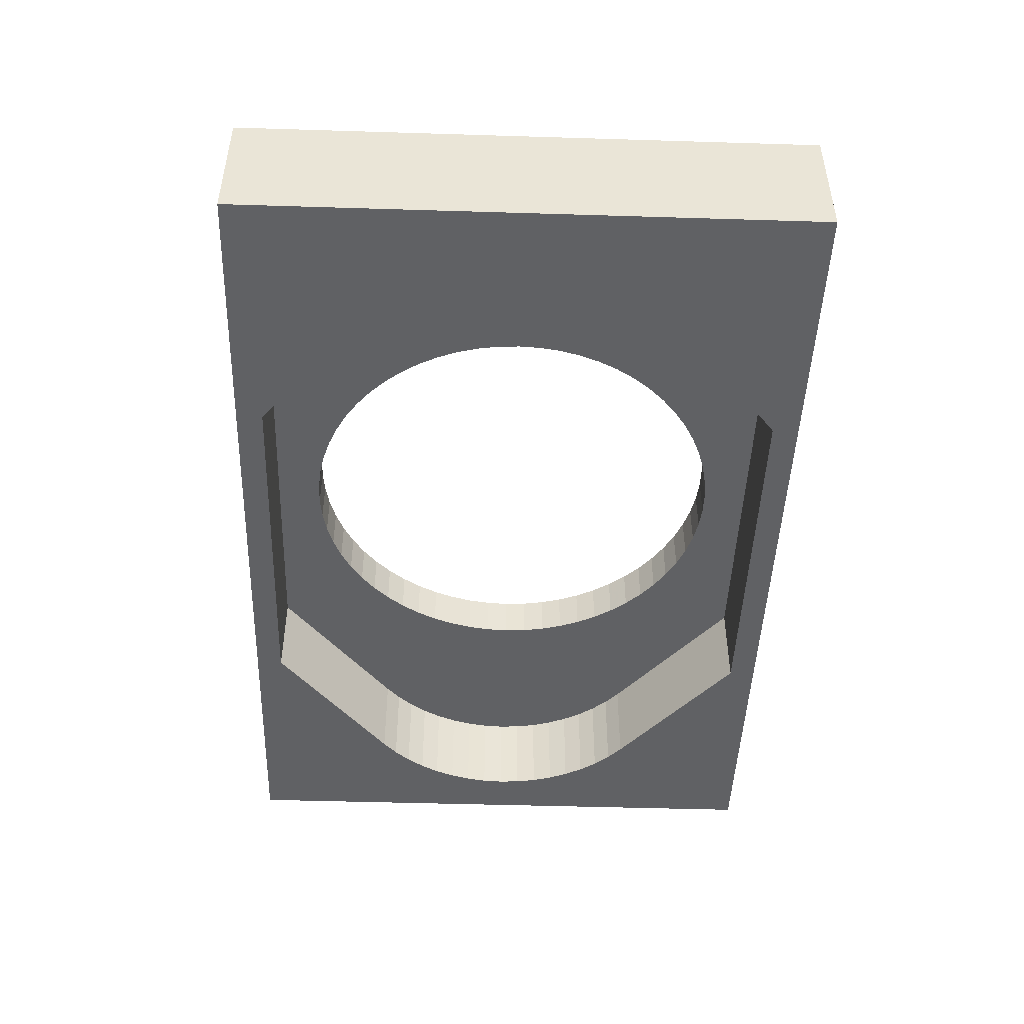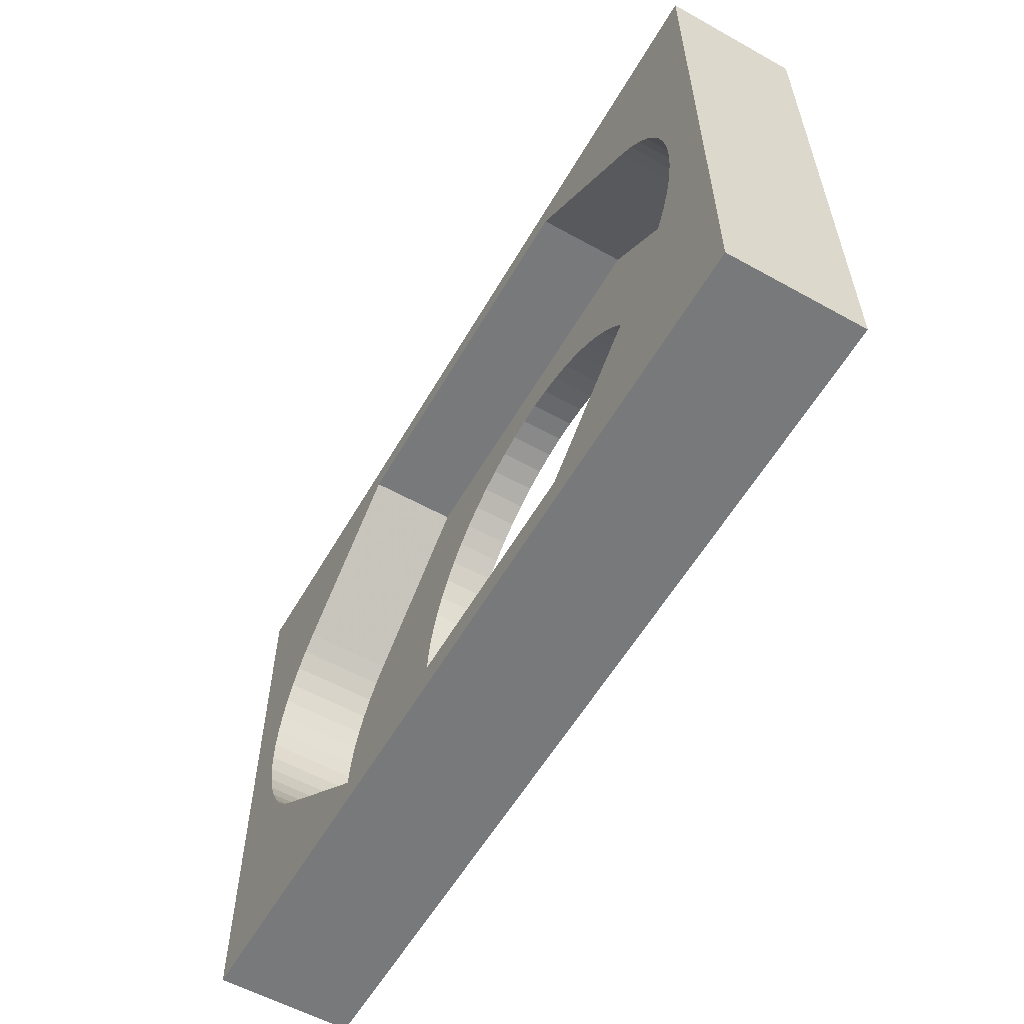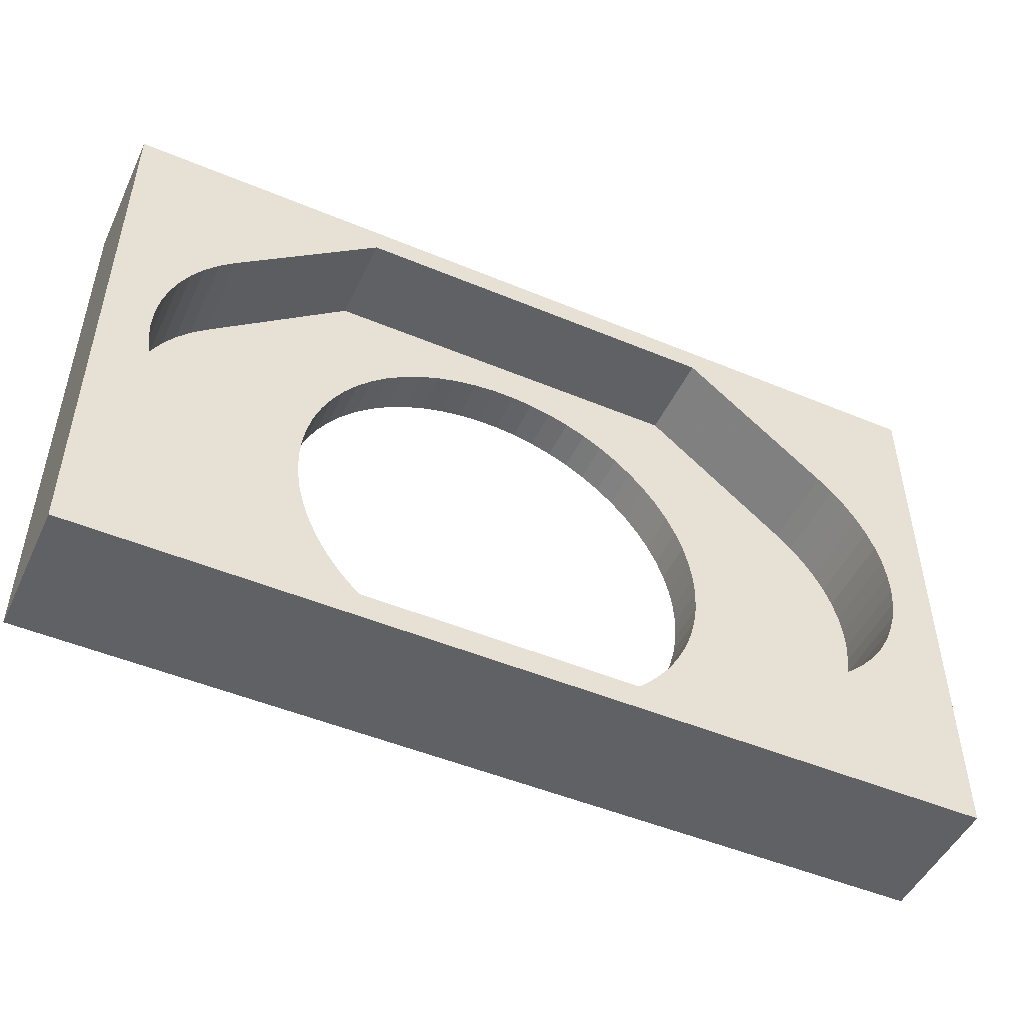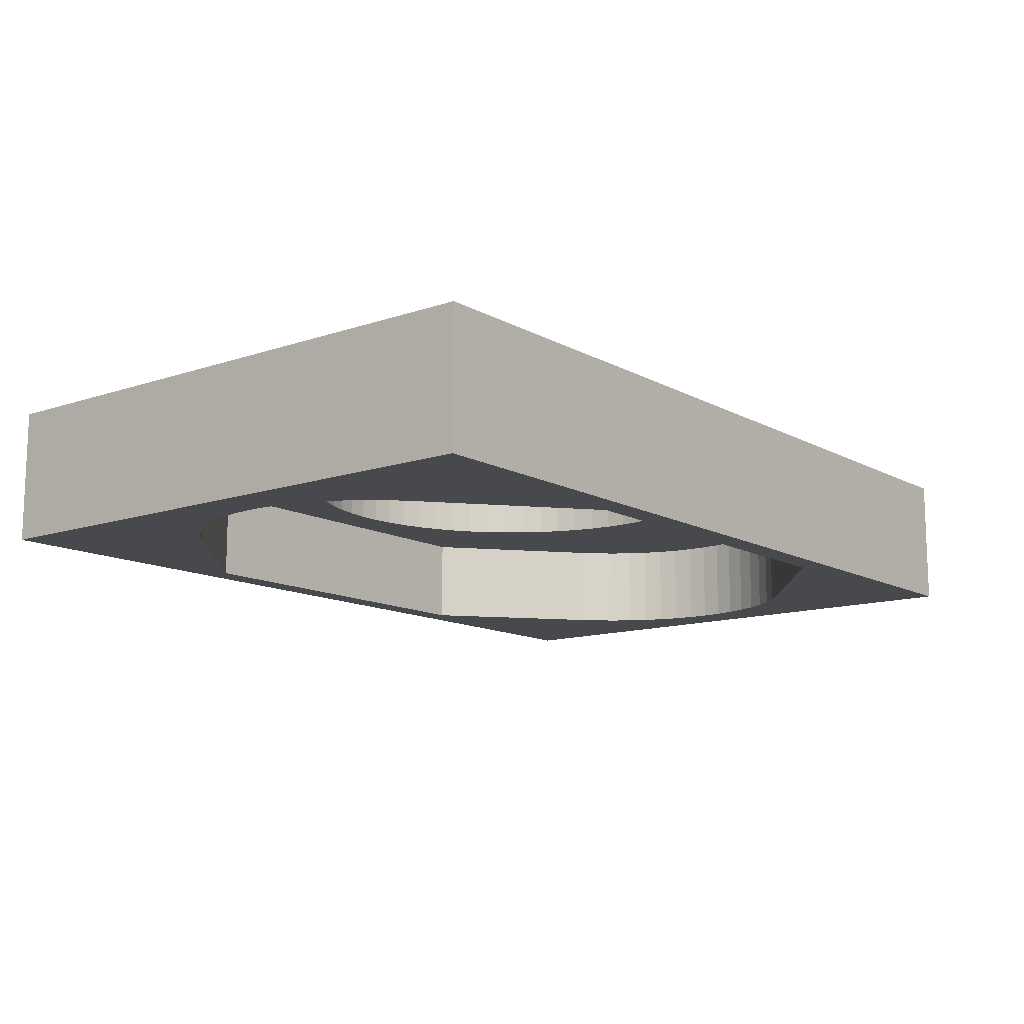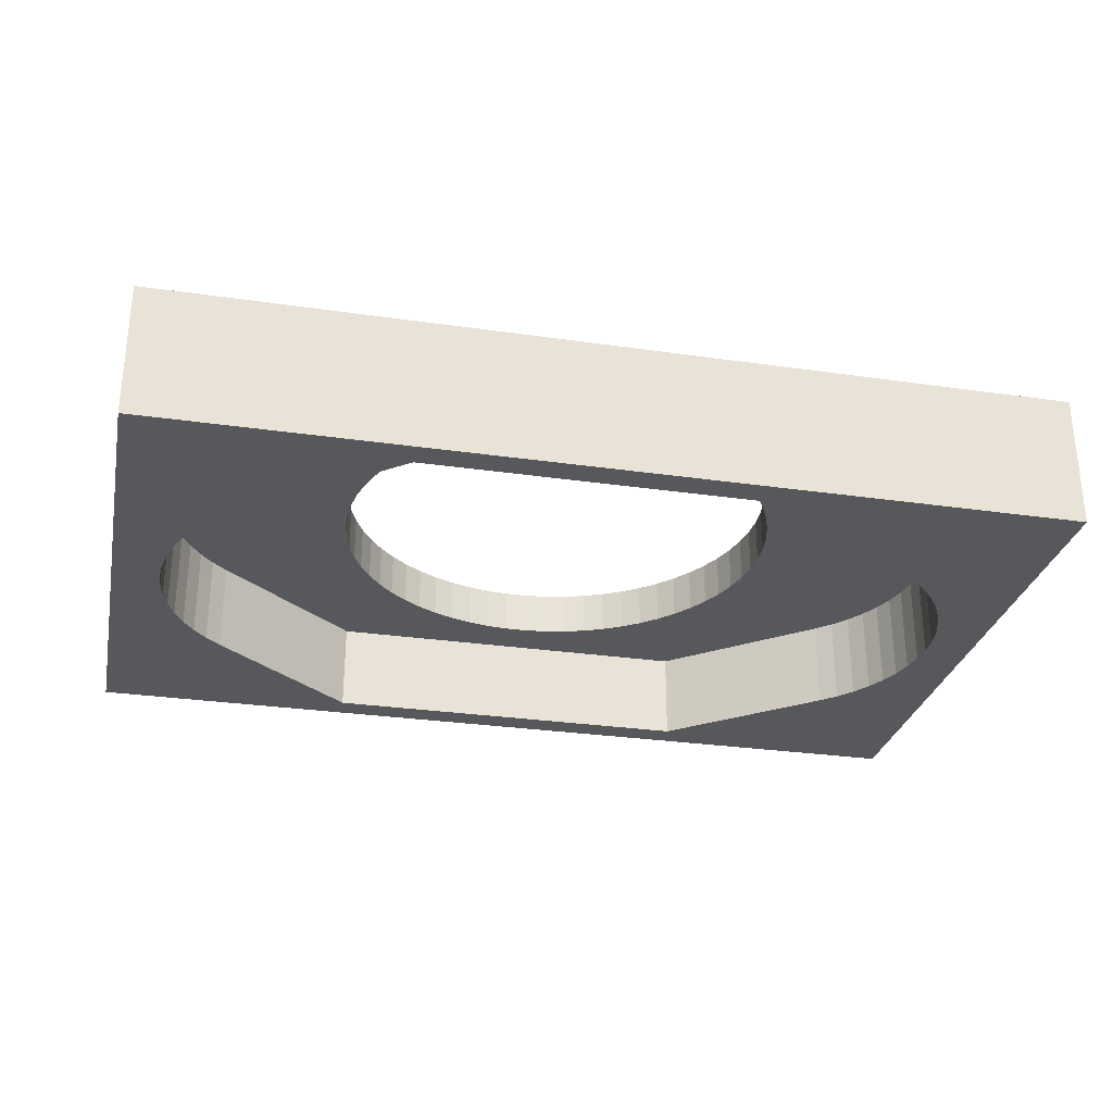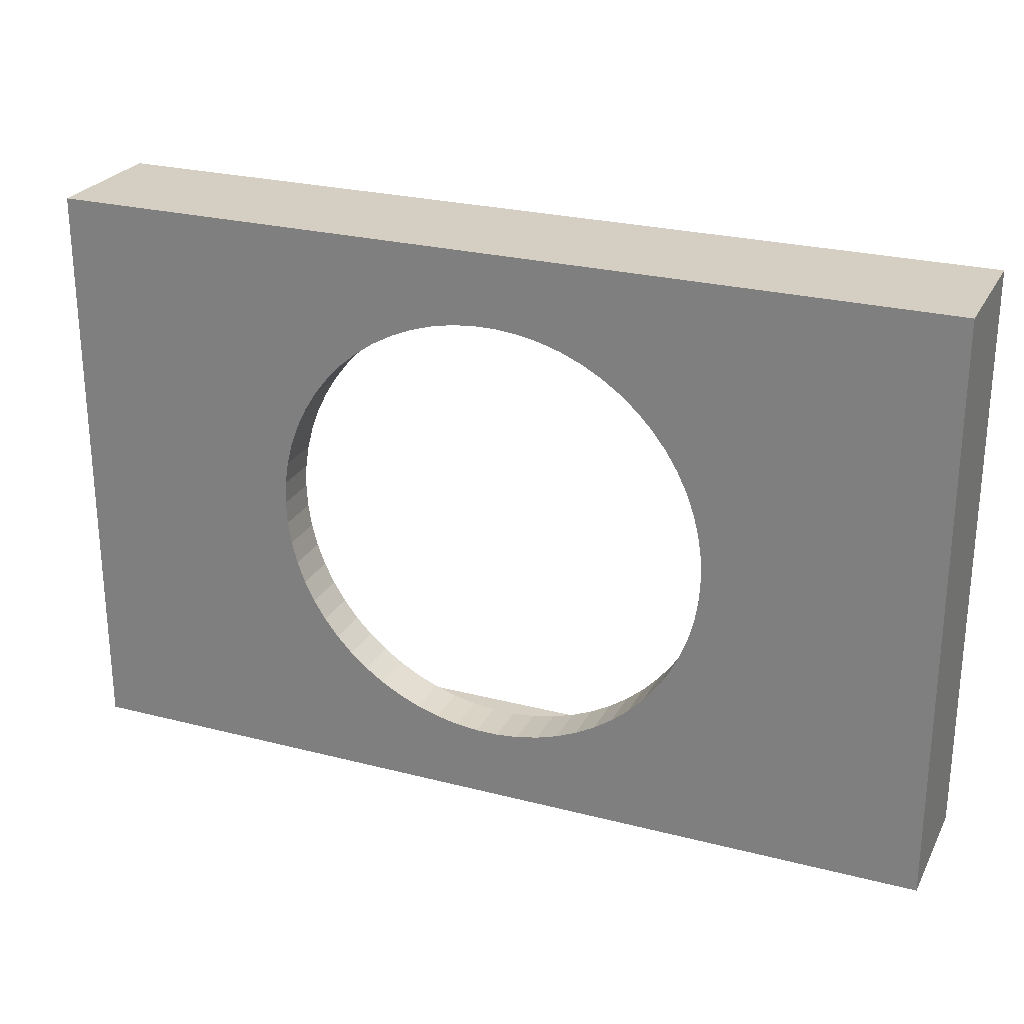
<metadata>
{"format":"obj","ext":"obj","renderer":"f3d","projection":"perspective","resolution":1024,"background":"white","views":[{"elev":-46.8,"azim":88.0,"up":"+Z"},{"elev":-57.7,"azim":-119.9,"up":"+Y"},{"elev":-49.2,"azim":155.2,"up":"+Y"},{"elev":-12.5,"azim":-51.6,"up":"+Z"},{"elev":-28.7,"azim":-12.2,"up":"+Z"},{"elev":25.5,"azim":22.5,"up":"+Y"}]}
</metadata>
<code>
v -5.184 8.317 6
v -20 13 6
v -5.999 7.75 6
v -7.436 -6.383 6
v -20 -13 6
v -6.752 -7.103 6
v -5.999 -7.75 6
v -8.043 -5.598 6
v -4.316 8.798 6
v -5.184 -8.317 6
v -3.404 9.19 6
v -8.569 -4.756 6
v -4.316 -8.798 6
v 20 -13 6
v -0.4964 -9.787 6
v 9.351 -2.934 6
v 9.006 -3.865 6
v -9.006 -3.865 6
v 8.569 -4.756 6
v 8.043 -5.598 6
v 7.436 -6.383 6
v 6.752 -7.103 6
v 5.999 -7.75 6
v -3.404 -9.19 6
v 5.184 -8.317 6
v 4.316 -8.798 6
v 3.404 -9.19 6
v 2.456 -9.487 6
v 1.484 -9.687 6
v 0.4964 -9.787 6
v -9.351 -2.934 6
v -2.456 9.487 6
v -2.456 -9.487 6
v 9.599 -1.973 6
v -9.599 -1.973 6
v -1.484 -9.687 6
v -9.75 -0.9915 6
v 9.75 -0.9915 6
v 9.8 0 6
v -9.8 -0 6
v -9.75 0.9915 6
v -9.599 1.973 6
v -9.351 2.934 6
v -9.006 3.865 6
v -8.569 4.756 6
v 20 13 6
v 2.456 9.487 6
v 3.404 9.19 6
v 4.316 8.798 6
v 5.184 8.317 6
v 5.999 7.75 6
v -8.043 5.598 6
v 6.752 7.103 6
v 7.436 6.383 6
v 8.043 5.598 6
v 8.569 4.756 6
v 9.006 3.865 6
v 9.351 2.934 6
v 9.599 1.973 6
v 9.75 0.9915 6
v -7.436 6.383 6
v -0.4964 9.787 6
v 0.4964 9.787 6
v 1.484 9.687 6
v -1.484 9.687 6
v -6.752 7.103 6
v -20 13 0
v 20 13 0
v -20 -13 0
v 20 -13 0
v 9.8 0 4
v 9.75 -0.9915 4
v 9.599 -1.973 4
v 9.351 -2.934 4
v 9.006 -3.865 4
v 8.569 -4.756 4
v 8.043 -5.598 4
v 7.436 -6.383 4
v 6.752 -7.103 4
v 5.999 -7.75 4
v 5.184 -8.317 4
v 4.316 -8.798 4
v 3.404 -9.19 4
v 2.456 -9.487 4
v 1.484 -9.687 4
v 0.4964 -9.787 4
v -0.4964 -9.787 4
v -1.484 -9.687 4
v -2.456 -9.487 4
v -3.404 -9.19 4
v -4.316 -8.798 4
v -5.184 -8.317 4
v -5.999 -7.75 4
v -6.752 -7.103 4
v -7.436 -6.383 4
v -8.043 -5.598 4
v -8.569 -4.756 4
v -9.006 -3.865 4
v -9.351 -2.934 4
v -9.599 -1.973 4
v -9.75 -0.9915 4
v -9.8 -0 4
v -9.75 0.9915 4
v -9.599 1.973 4
v -9.351 2.934 4
v -9.006 3.865 4
v -8.569 4.756 4
v -8.043 5.598 4
v -7.436 6.383 4
v -6.752 7.103 4
v -5.999 7.75 4
v -5.184 8.317 4
v -4.316 8.798 4
v -3.404 9.19 4
v -2.456 9.487 4
v -1.484 9.687 4
v -0.4964 9.787 4
v 0.4964 9.787 4
v 1.484 9.687 4
v 2.456 9.487 4
v 3.404 9.19 4
v 4.316 8.798 4
v 5.184 8.317 4
v 5.999 7.75 4
v 6.752 7.103 4
v 7.436 6.383 4
v 8.043 5.598 4
v 8.569 4.756 4
v 9.006 3.865 4
v 9.351 2.934 4
v 9.599 1.973 4
v 9.75 0.9915 4
v -15.53 -5.851 0
v -14.85 -6.478 0
v -16.13 -5.154 0
v -16.66 -4.394 0
v -17.1 -3.581 0
v -8.4 -11.8 0
v -17.45 -2.724 0
v -17.7 -1.835 0
v 14.85 6.478 0
v 8.4 11.8 0
v 17.9 0 0
v 17.85 0.9229 0
v 17.7 1.835 0
v 17.45 2.724 0
v -17.85 -0.9229 0
v 17.1 3.581 0
v 16.66 4.394 0
v 16.13 5.154 0
v 15.53 5.851 0
v -17.9 0 0
v -8.4 11.8 0
v -14.85 6.478 0
v -15.53 5.851 0
v -16.13 5.154 0
v -16.66 4.394 0
v -17.1 3.581 0
v -17.45 2.724 0
v -17.7 1.835 0
v -17.85 0.9229 0
v 8.4 -11.8 0
v 14.85 -6.478 0
v 15.53 -5.851 0
v 16.13 -5.154 0
v 16.66 -4.394 0
v 17.1 -3.581 0
v 17.45 -2.724 0
v 17.7 -1.835 0
v 17.85 -0.9229 0
v 8.4 -11.8 4
v 17.45 -2.724 4
v 17.7 -1.835 4
v -8.4 -11.8 4
v -8.4 11.8 4
v 17.85 -0.9229 4
v -14.85 6.478 4
v -16.66 -4.394 4
v -17.1 -3.581 4
v -16.13 -5.154 4
v -15.53 -5.851 4
v 17.9 0 4
v 17.85 0.9229 4
v -17.7 -1.835 4
v -17.85 -0.9229 4
v -17.45 -2.724 4
v 17.7 1.835 4
v -17.9 0 4
v -17.85 0.9229 4
v 14.85 -6.478 4
v 17.45 2.724 4
v 8.4 11.8 4
v -17.45 2.724 4
v -17.1 3.581 4
v -17.7 1.835 4
v 15.53 -5.851 4
v 17.1 3.581 4
v -16.13 5.154 4
v -15.53 5.851 4
v 16.66 4.394 4
v -16.66 4.394 4
v 16.13 -5.154 4
v 16.13 5.154 4
v 14.85 6.478 4
v -14.85 -6.478 4
v 15.53 5.851 4
v 16.66 -4.394 4
v 17.1 -3.581 4
f 1 2 3
f 4 5 6
f 7 6 5
f 8 5 4
f 9 2 1
f 10 7 5
f 11 2 9
f 12 5 8
f 13 10 5
f 14 15 5
f 14 16 17
f 18 5 12
f 14 17 19
f 14 19 20
f 14 20 21
f 14 21 22
f 14 22 23
f 24 13 5
f 14 23 25
f 14 25 26
f 14 26 27
f 14 27 28
f 14 28 29
f 14 29 30
f 14 30 15
f 31 5 18
f 32 2 11
f 33 24 5
f 34 16 14
f 35 5 31
f 36 33 5
f 37 5 35
f 38 34 14
f 15 36 5
f 39 38 14
f 40 5 37
f 2 5 40
f 2 40 41
f 2 41 42
f 43 2 42
f 44 2 43
f 45 2 44
f 46 47 48
f 46 48 49
f 46 49 50
f 46 50 51
f 52 2 45
f 46 51 53
f 46 53 54
f 46 54 55
f 46 55 56
f 46 56 57
f 46 57 58
f 46 58 59
f 46 59 60
f 61 2 52
f 46 60 39
f 46 39 14
f 46 2 62
f 46 62 63
f 46 63 64
f 46 64 47
f 62 2 65
f 65 2 32
f 66 2 61
f 3 2 66
f 67 2 68
f 2 46 68
f 2 67 5
f 67 69 5
f 68 46 70
f 46 14 70
f 5 69 14
f 69 70 14
f 39 71 72
f 38 39 72
f 38 72 73
f 34 38 73
f 16 34 73
f 16 73 74
f 16 74 75
f 17 16 75
f 19 17 75
f 19 75 76
f 20 19 76
f 20 76 77
f 21 20 77
f 21 77 78
f 21 78 79
f 22 21 79
f 22 79 80
f 23 22 80
f 23 80 81
f 25 23 81
f 26 25 81
f 27 26 82
f 26 81 82
f 28 27 83
f 27 82 83
f 29 28 84
f 28 83 84
f 30 29 85
f 29 84 85
f 30 85 86
f 15 30 87
f 36 15 87
f 30 86 87
f 33 36 88
f 36 87 88
f 33 88 89
f 33 89 90
f 24 33 90
f 24 90 91
f 13 24 91
f 10 13 91
f 10 91 92
f 7 10 92
f 7 92 93
f 6 7 93
f 6 93 94
f 4 6 94
f 4 94 95
f 8 4 95
f 8 95 96
f 12 8 96
f 12 96 97
f 18 12 97
f 18 97 98
f 31 18 98
f 31 98 99
f 35 31 99
f 35 99 100
f 37 35 100
f 37 100 101
f 40 37 101
f 40 101 102
f 41 40 102
f 41 102 103
f 42 41 103
f 42 103 104
f 43 42 104
f 43 104 105
f 44 43 105
f 44 105 106
f 45 44 106
f 45 106 107
f 52 45 107
f 61 52 108
f 52 107 108
f 66 61 109
f 61 108 109
f 3 66 110
f 66 109 110
f 1 3 111
f 3 110 111
f 9 1 112
f 1 111 112
f 9 112 113
f 9 113 114
f 11 9 114
f 32 11 115
f 65 32 115
f 11 114 115
f 65 115 116
f 62 65 117
f 65 116 117
f 63 62 118
f 64 63 118
f 62 117 118
f 64 118 119
f 47 64 120
f 64 119 120
f 48 47 121
f 47 120 121
f 49 48 122
f 50 49 122
f 48 121 122
f 50 122 123
f 51 50 124
f 53 51 124
f 50 123 124
f 53 124 125
f 54 53 126
f 53 125 126
f 55 54 127
f 54 126 127
f 56 55 128
f 57 56 128
f 55 127 128
f 57 128 129
f 58 57 130
f 57 129 130
f 59 58 131
f 58 130 131
f 60 59 132
f 59 131 132
f 39 60 71
f 60 132 71
f 69 133 134
f 133 69 135
f 135 69 136
f 136 69 137
f 69 134 138
f 137 69 139
f 139 69 140
f 141 142 68
f 70 143 68
f 143 144 68
f 144 145 68
f 145 146 68
f 140 69 147
f 146 148 68
f 148 149 68
f 149 150 68
f 150 151 68
f 151 141 68
f 147 69 152
f 153 67 68
f 142 153 68
f 154 155 67
f 155 156 67
f 156 157 67
f 157 158 67
f 158 159 67
f 159 160 67
f 160 161 67
f 161 152 67
f 152 69 67
f 154 67 153
f 138 162 70
f 69 138 70
f 70 162 163
f 70 163 164
f 70 164 165
f 70 165 166
f 70 166 167
f 70 167 168
f 70 168 169
f 70 169 170
f 70 170 143
f 171 78 77
f 172 72 173
f 174 90 89
f 109 108 175
f 110 109 175
f 72 71 176
f 111 110 175
f 112 111 175
f 173 72 176
f 108 177 175
f 178 179 100
f 180 178 100
f 99 181 100
f 181 180 100
f 112 175 113
f 176 71 182
f 174 89 88
f 113 175 114
f 182 71 183
f 184 185 101
f 186 184 101
f 179 186 101
f 114 175 115
f 100 179 101
f 71 132 183
f 174 88 87
f 183 132 187
f 115 175 116
f 188 189 102
f 185 188 102
f 101 185 102
f 171 77 190
f 187 132 191
f 75 74 190
f 76 75 190
f 77 76 190
f 118 175 192
f 116 175 117
f 174 87 86
f 119 118 192
f 120 119 192
f 121 120 192
f 122 121 192
f 193 194 103
f 123 122 192
f 195 193 103
f 124 123 192
f 189 195 103
f 125 124 192
f 190 74 196
f 126 125 192
f 102 189 103
f 127 126 192
f 74 73 196
f 94 174 95
f 191 132 197
f 117 175 118
f 132 131 197
f 174 94 93
f 198 199 104
f 197 131 200
f 201 198 104
f 194 201 104
f 103 194 104
f 196 73 202
f 95 174 96
f 200 131 203
f 127 192 204
f 174 205 96
f 128 127 204
f 199 177 105
f 129 128 204
f 130 129 204
f 104 199 105
f 203 131 206
f 131 130 206
f 130 204 206
f 174 93 92
f 202 73 207
f 105 177 106
f 96 205 97
f 106 177 107
f 174 92 91
f 174 86 171
f 83 82 171
f 84 83 171
f 85 84 171
f 86 85 171
f 171 82 81
f 107 177 108
f 73 72 208
f 207 73 208
f 97 205 98
f 171 81 80
f 174 91 90
f 171 80 79
f 205 181 99
f 171 79 78
f 98 205 99
f 208 72 172
f 175 153 142
f 192 175 142
f 192 142 141
f 204 192 141
f 163 190 196
f 164 163 196
f 165 196 202
f 165 164 196
f 166 202 207
f 166 165 202
f 167 207 208
f 167 208 172
f 167 166 207
f 168 167 172
f 169 172 173
f 169 168 172
f 170 173 176
f 170 169 173
f 143 176 182
f 143 170 176
f 144 182 183
f 144 143 182
f 145 183 187
f 145 187 191
f 145 144 183
f 146 145 191
f 148 191 197
f 148 146 191
f 149 197 200
f 149 148 197
f 150 200 203
f 150 149 200
f 151 203 206
f 151 206 204
f 151 150 203
f 141 151 204
f 163 162 171
f 163 171 190
f 171 162 138
f 174 171 138
f 174 134 205
f 138 134 174
f 154 177 199
f 155 154 199
f 156 199 198
f 156 198 201
f 156 155 199
f 157 201 194
f 157 156 201
f 158 157 194
f 159 194 193
f 159 158 194
f 160 193 195
f 160 195 189
f 160 159 193
f 161 189 188
f 161 160 189
f 152 161 188
f 147 188 185
f 147 152 188
f 140 185 184
f 140 147 185
f 139 184 186
f 139 140 184
f 137 186 179
f 137 139 186
f 136 179 178
f 136 137 179
f 135 178 180
f 135 136 178
f 133 180 181
f 133 135 180
f 134 181 205
f 134 133 181
f 154 153 175
f 154 175 177

</code>
